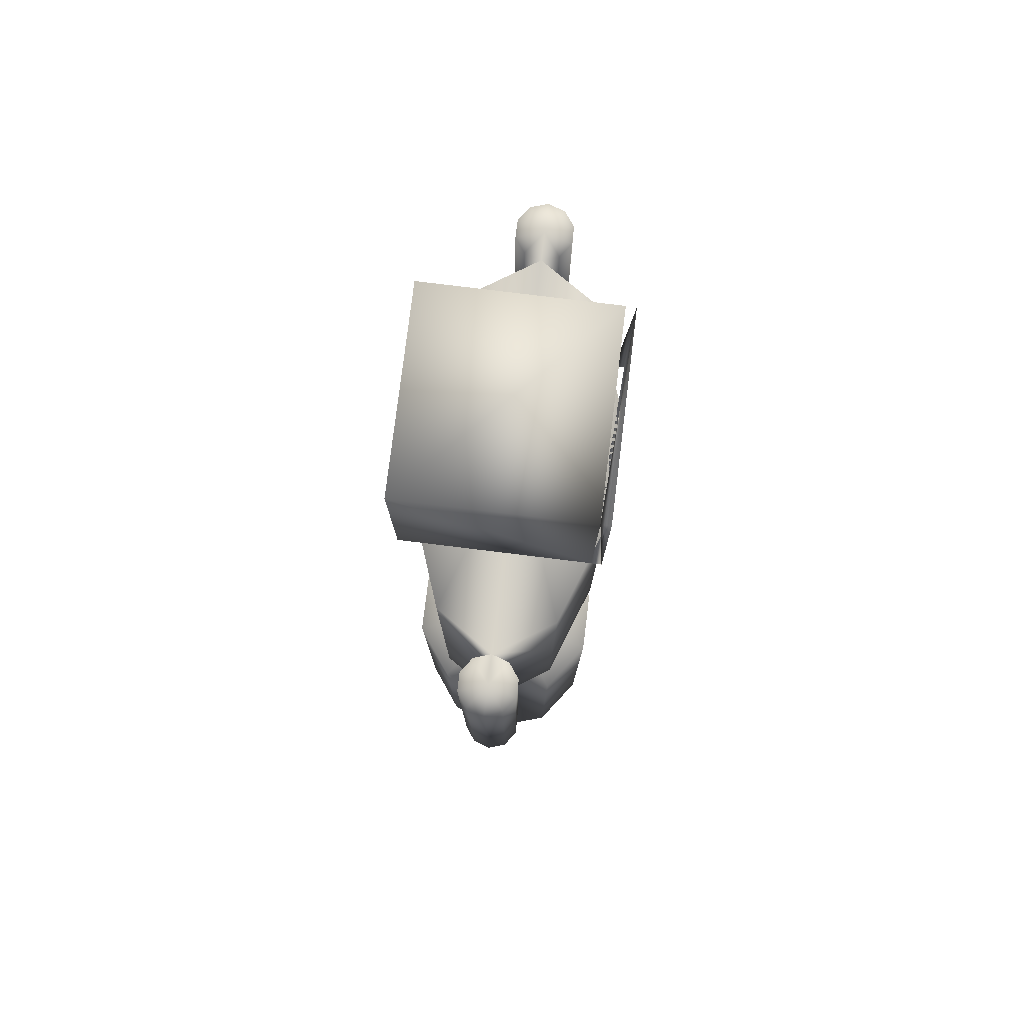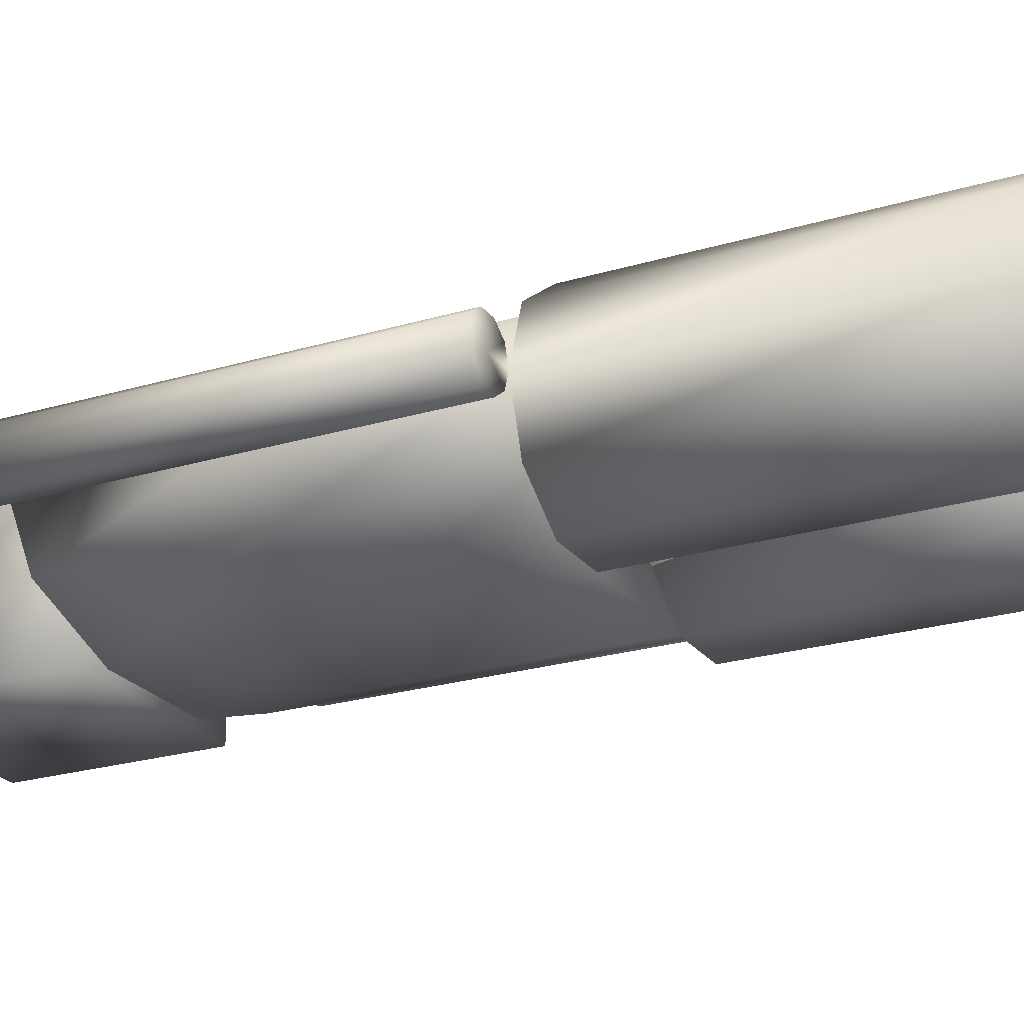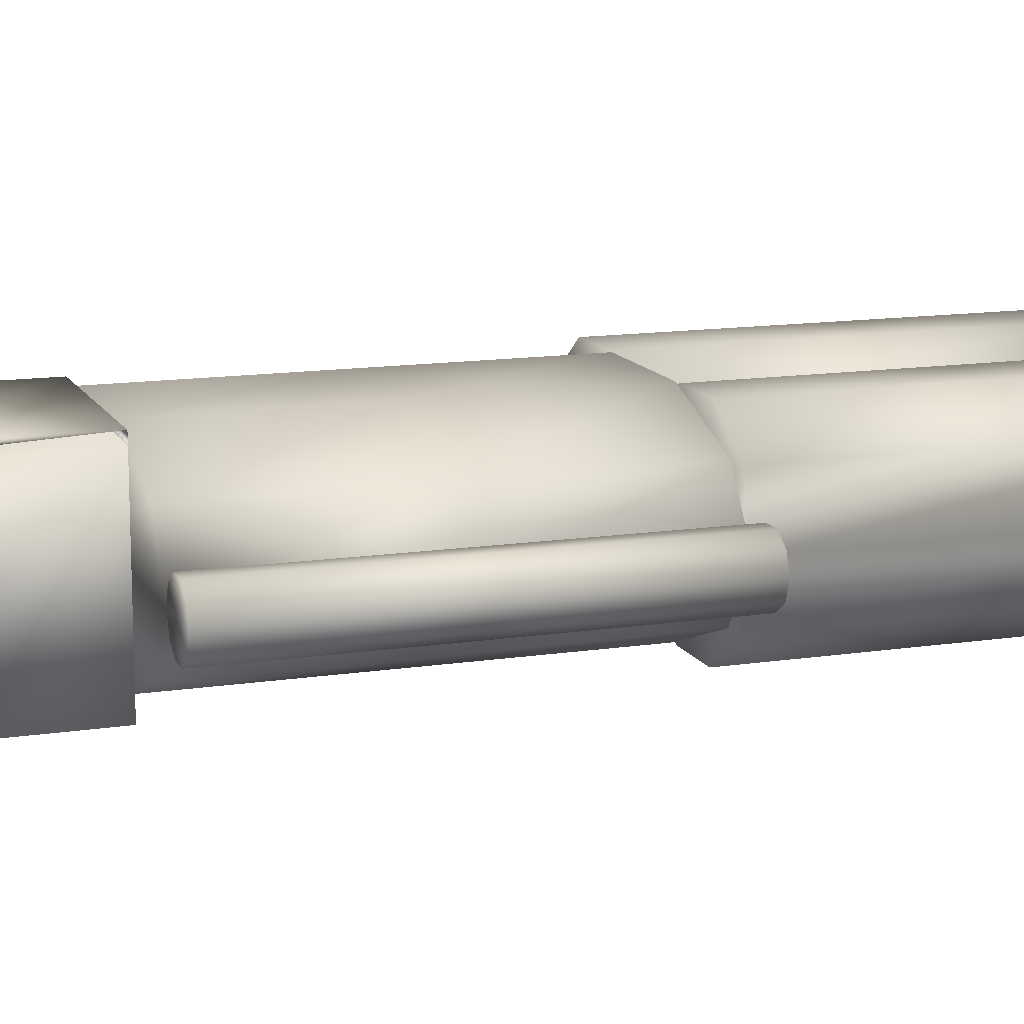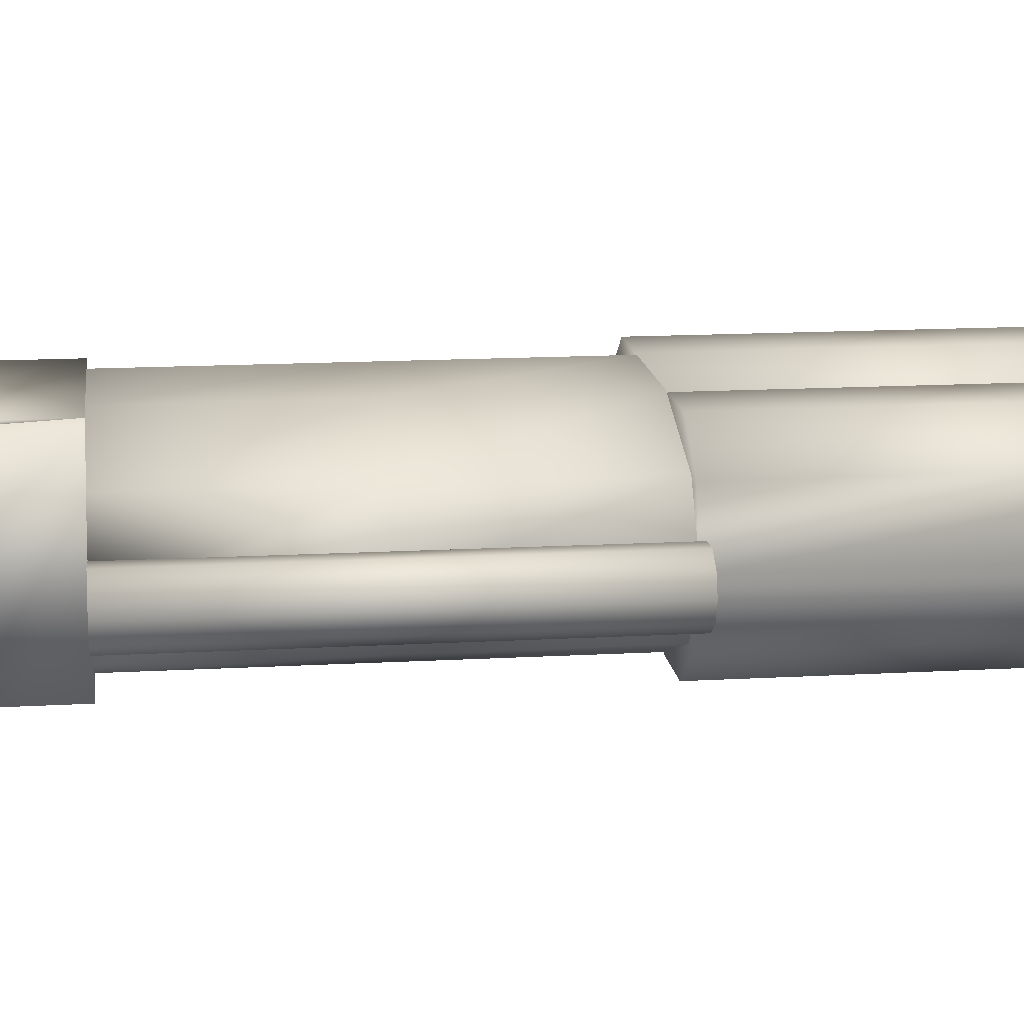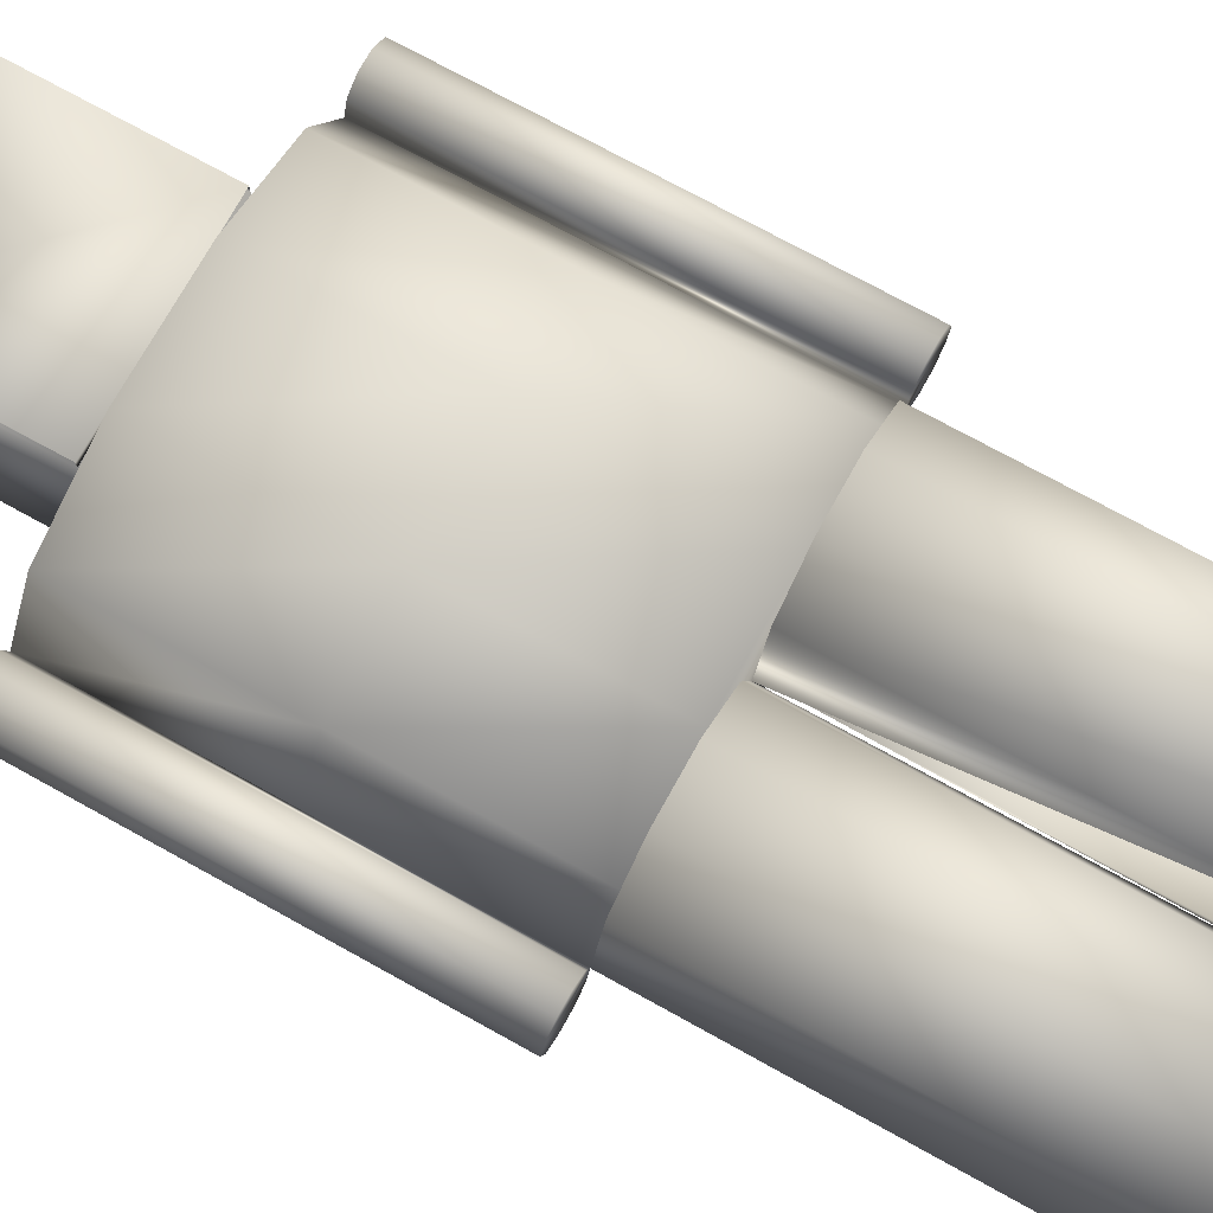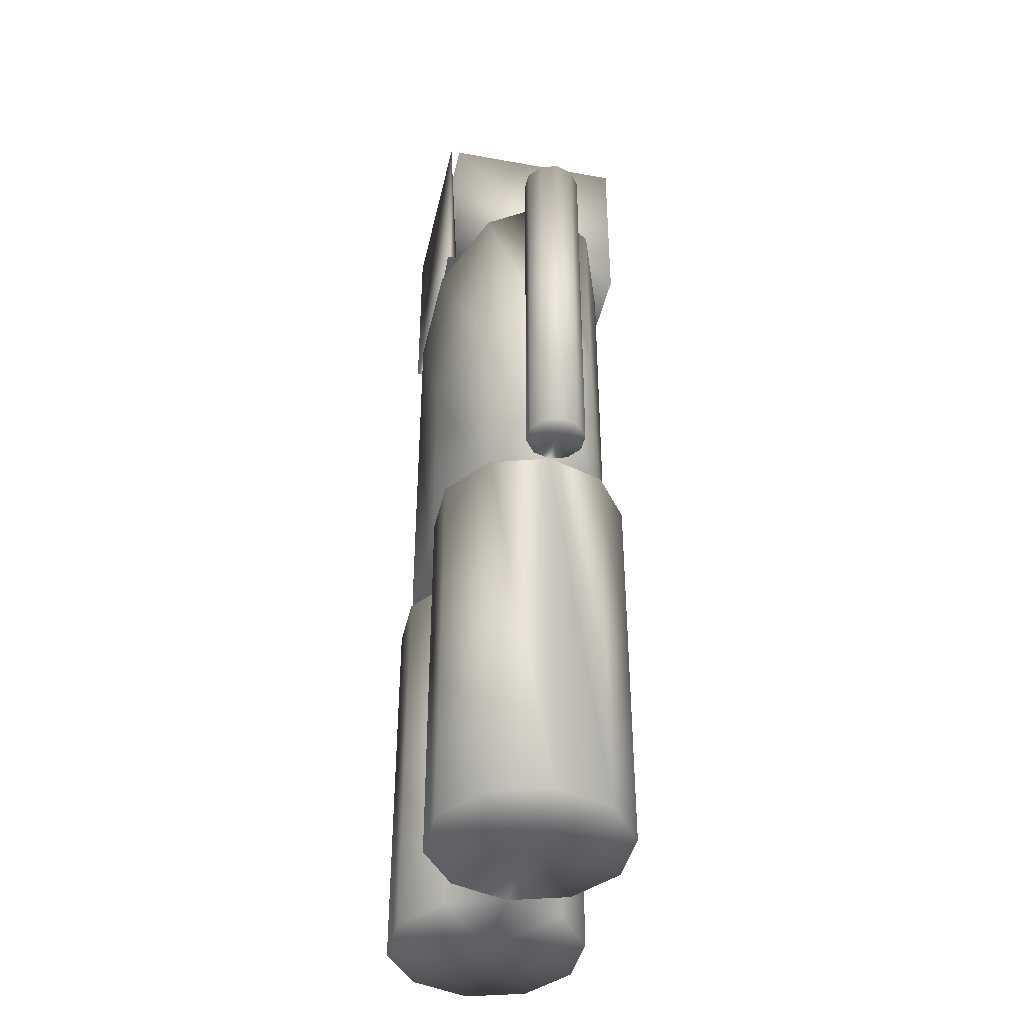
<metadata>
{"format":"obj","ext":"obj","renderer":"f3d","projection":"perspective","resolution":1024,"background":"white","views":[{"elev":78.8,"azim":-83.0,"up":"+Y"},{"elev":-23.2,"azim":-62.9,"up":"+Z"},{"elev":13.1,"azim":-109.4,"up":"+Z"},{"elev":14.4,"azim":-97.2,"up":"+Z"},{"elev":73.2,"azim":-61.0,"up":"+Z"},{"elev":-41.4,"azim":77.6,"up":"+Y"}]}
</metadata>
<code>
v 0.177 0.785 0.2055
v 0.367 0.785 0.2055
v 0.367 0.975 0.2055
v 0.177 0.975 0.2055
v 0.177 0.785 0.215
v 0.367 0.785 0.215
v 0.367 0.975 0.215
v 0.177 0.975 0.215
v 0.177 0.785 0.025
v 0.367 0.785 0.025
v 0.367 0.975 0.025
v 0.177 0.975 0.025
v 0.4257 0.785 0.1806
v 0.4257 0.595 0.1806
v 0.272 0.785 0.1247
v 0.3307 0.785 0.2151
v 0.3307 0.595 0.2151
v 0.2133 0.785 0.2151
v 0.2133 0.595 0.2151
v 0.1183 0.785 0.1806
v 0.1183 0.595 0.1806
v 0.082 0.785 0.1247
v 0.082 0.595 0.1247
v 0.1183 0.785 0.06891
v 0.1183 0.595 0.06891
v 0.2133 0.785 0.0344
v 0.2133 0.595 0.0344
v 0.3307 0.785 0.0344
v 0.3307 0.595 0.0344
v 0.4257 0.785 0.06891
v 0.4257 0.595 0.06891
v 0.462 0.785 0.1247
v 0.462 0.595 0.1247
v 0.5136 0.785 0.1415
v 0.5136 0.405 0.1415
v 0.4905 0.405 0.1247
v 0.4905 0.785 0.1247
v 0.4993 0.785 0.1519
v 0.4993 0.405 0.1519
v 0.4817 0.785 0.1519
v 0.4817 0.405 0.1519
v 0.4674 0.785 0.1415
v 0.4674 0.405 0.1415
v 0.4674 0.785 0.108
v 0.4674 0.405 0.108
v 0.4817 0.785 0.09764
v 0.4817 0.405 0.09764
v 0.4993 0.785 0.09764
v 0.4993 0.405 0.09764
v 0.5136 0.785 0.108
v 0.5136 0.405 0.108
v 0.519 0.785 0.1247
v 0.519 0.405 0.1247
v 0.07656 0.785 0.1415
v 0.07656 0.405 0.1415
v 0.0535 0.405 0.1247
v 0.0535 0.785 0.1247
v 0.06231 0.785 0.1519
v 0.06231 0.405 0.1519
v 0.04469 0.785 0.1519
v 0.04469 0.405 0.1519
v 0.03044 0.785 0.1415
v 0.03044 0.405 0.1415
v 0.025 0.785 0.1247
v 0.025 0.405 0.1247
v 0.03044 0.785 0.108
v 0.03044 0.405 0.108
v 0.04469 0.785 0.09764
v 0.04469 0.405 0.09764
v 0.06231 0.785 0.09764
v 0.06231 0.405 0.09764
v 0.07656 0.785 0.108
v 0.07656 0.405 0.108
v 0.082 0.405 0.1247
v 0.4257 0.405 0.1806
v 0.3307 0.405 0.2151
v 0.2133 0.405 0.2151
v 0.1183 0.405 0.1806
v 0.1183 0.405 0.06891
v 0.2133 0.405 0.0344
v 0.3307 0.405 0.0344
v 0.4257 0.405 0.06891
v 0.462 0.405 0.1247
v 0.2539 0.405 0.1806
v 0.2539 0.025 0.1806
v 0.177 0.025 0.1247
v 0.177 0.405 0.1247
v 0.2064 0.405 0.2151
v 0.2064 0.025 0.2151
v 0.1476 0.405 0.2151
v 0.1476 0.025 0.2151
v 0.1001 0.405 0.1806
v 0.1001 0.025 0.1806
v 0.082 0.025 0.1247
v 0.1001 0.405 0.06891
v 0.1001 0.025 0.06891
v 0.1476 0.405 0.0344
v 0.1476 0.025 0.0344
v 0.2064 0.405 0.0344
v 0.2064 0.025 0.0344
v 0.2539 0.405 0.06891
v 0.2539 0.025 0.06891
v 0.272 0.405 0.1247
v 0.272 0.025 0.1247
v 0.4439 0.405 0.1806
v 0.4439 0.025 0.1806
v 0.367 0.025 0.1247
v 0.367 0.405 0.1247
v 0.3964 0.405 0.2151
v 0.3964 0.025 0.2151
v 0.3376 0.405 0.2151
v 0.3376 0.025 0.2151
v 0.2901 0.405 0.1806
v 0.2901 0.025 0.1806
v 0.2901 0.405 0.06891
v 0.2901 0.025 0.06891
v 0.3376 0.405 0.0344
v 0.3376 0.025 0.0344
v 0.3964 0.405 0.0344
v 0.3964 0.025 0.0344
v 0.4439 0.405 0.06891
v 0.4439 0.025 0.06891
v 0.462 0.025 0.1247
f 5 1 6
f 8 4 5
f 7 4 8
f 6 2 7
f 8 5 6
f 7 8 6
f 12 9 10
f 12 10 11
f 2 9 1
f 10 9 2
f 1 9 12
f 1 12 4
f 4 12 3
f 3 12 11
f 3 10 2
f 11 10 3
f 4 2 1
f 3 2 4
f 13 32 33
f 14 13 33
f 13 15 32
f 16 13 14
f 17 16 14
f 16 15 13
f 18 16 17
f 19 18 17
f 18 15 16
f 20 18 19
f 21 20 19
f 20 15 18
f 22 20 21
f 23 22 21
f 22 15 20
f 24 22 23
f 25 24 23
f 24 15 22
f 26 24 25
f 27 26 25
f 26 15 24
f 28 26 27
f 29 28 27
f 28 15 26
f 30 28 29
f 31 30 29
f 30 15 28
f 32 30 31
f 33 32 31
f 32 15 30
f 34 52 53
f 35 34 53
f 53 36 35
f 34 37 52
f 38 34 35
f 39 38 35
f 35 36 39
f 38 37 34
f 40 38 39
f 41 40 39
f 39 36 41
f 40 37 38
f 42 40 41
f 43 42 41
f 41 36 43
f 42 37 40
f 32 42 43
f 83 32 43
f 43 36 83
f 32 37 42
f 44 32 83
f 45 44 83
f 83 36 45
f 44 37 32
f 46 44 45
f 47 46 45
f 45 36 47
f 46 37 44
f 48 46 47
f 49 48 47
f 47 36 49
f 48 37 46
f 50 48 49
f 51 50 49
f 49 36 51
f 50 37 48
f 52 50 51
f 53 52 51
f 51 36 53
f 52 37 50
f 54 22 74
f 55 54 74
f 74 56 55
f 54 57 22
f 58 54 55
f 59 58 55
f 55 56 59
f 58 57 54
f 60 58 59
f 61 60 59
f 59 56 61
f 60 57 58
f 62 60 61
f 63 62 61
f 61 56 63
f 62 57 60
f 64 62 63
f 65 64 63
f 63 56 65
f 64 57 62
f 66 64 65
f 67 66 65
f 65 56 67
f 66 57 64
f 68 66 67
f 69 68 67
f 67 56 69
f 68 57 66
f 70 68 69
f 71 70 69
f 69 56 71
f 70 57 68
f 72 70 71
f 73 72 71
f 71 56 73
f 72 57 70
f 22 72 73
f 74 22 73
f 73 56 74
f 22 57 72
f 14 33 83
f 75 14 83
f 83 103 75
f 17 14 75
f 76 17 75
f 75 103 76
f 19 17 76
f 77 19 76
f 76 103 77
f 21 19 77
f 78 21 77
f 77 103 78
f 23 21 78
f 74 23 78
f 78 103 74
f 25 23 74
f 79 25 74
f 74 103 79
f 27 25 79
f 80 27 79
f 79 103 80
f 29 27 80
f 81 29 80
f 80 103 81
f 31 29 81
f 82 31 81
f 81 103 82
f 33 31 82
f 83 33 82
f 82 103 83
f 84 103 104
f 85 84 104
f 104 86 85
f 84 87 103
f 88 84 85
f 89 88 85
f 85 86 89
f 88 87 84
f 90 88 89
f 91 90 89
f 89 86 91
f 90 87 88
f 92 90 91
f 93 92 91
f 91 86 93
f 92 87 90
f 74 92 93
f 94 74 93
f 93 86 94
f 74 87 92
f 95 74 94
f 96 95 94
f 94 86 96
f 95 87 74
f 97 95 96
f 98 97 96
f 96 86 98
f 97 87 95
f 99 97 98
f 100 99 98
f 98 86 100
f 99 87 97
f 101 99 100
f 102 101 100
f 100 86 102
f 101 87 99
f 103 101 102
f 104 103 102
f 102 86 104
f 103 87 101
f 105 83 123
f 106 105 123
f 123 107 106
f 105 108 83
f 109 105 106
f 110 109 106
f 106 107 110
f 109 108 105
f 111 109 110
f 112 111 110
f 110 107 112
f 111 108 109
f 113 111 112
f 114 113 112
f 112 107 114
f 113 108 111
f 103 113 114
f 114 107 104
f 108 113 103
f 116 115 104
f 104 107 116
f 108 103 115
f 117 115 116
f 118 117 116
f 116 107 118
f 117 108 115
f 119 117 118
f 120 119 118
f 118 107 120
f 119 108 117
f 121 119 120
f 122 121 120
f 120 107 122
f 121 108 119
f 83 121 122
f 123 83 122
f 122 107 123
f 83 108 121

</code>
